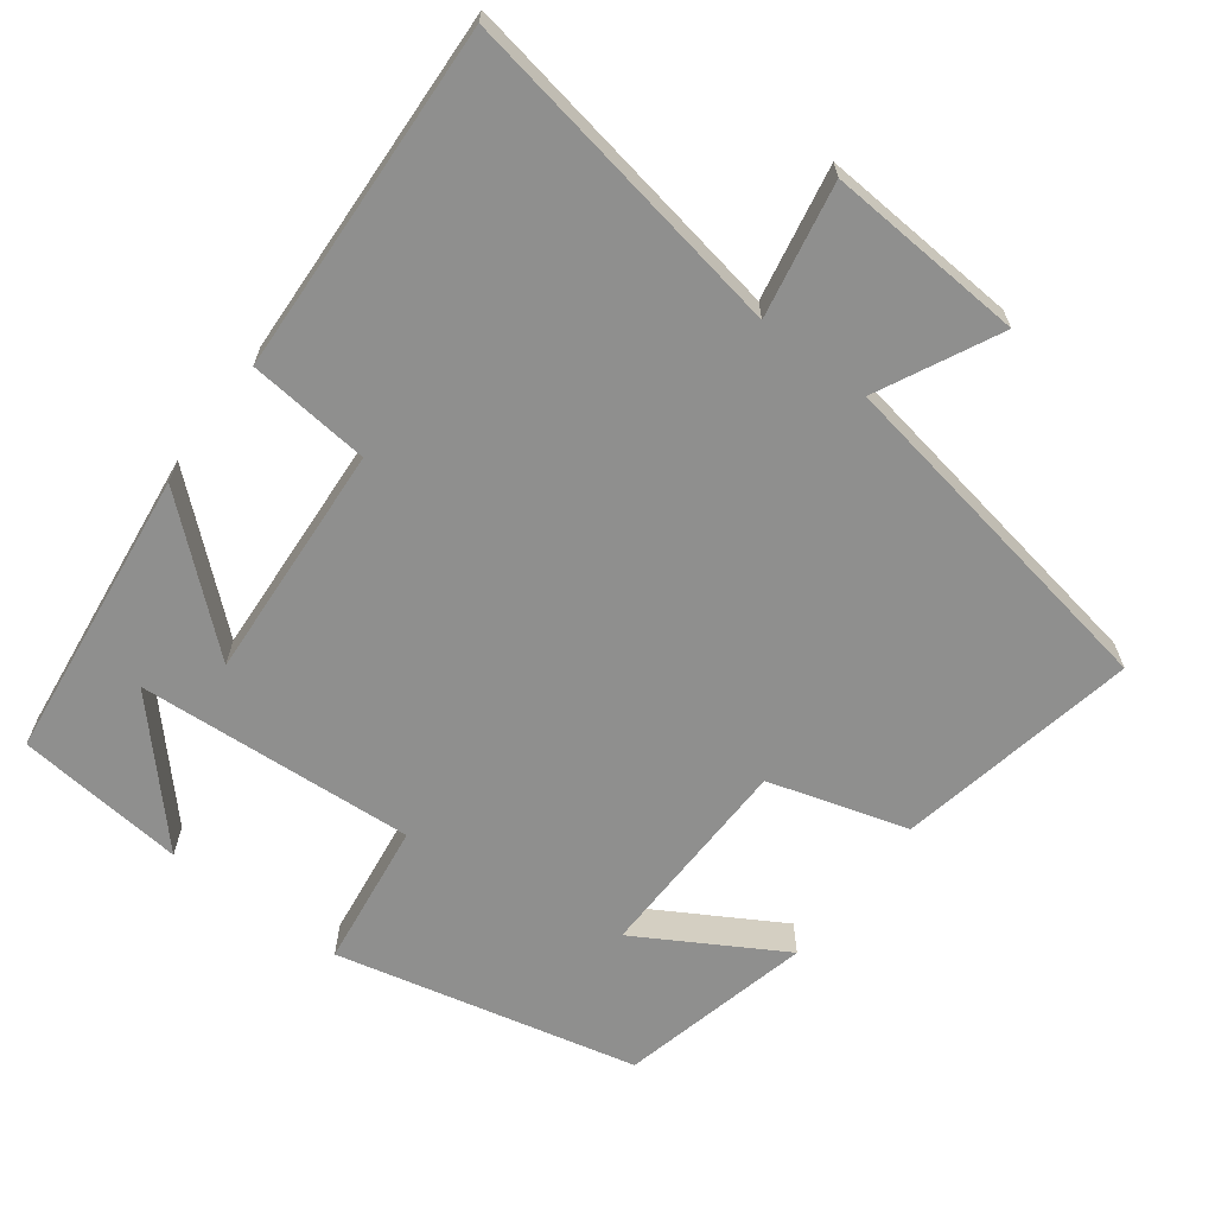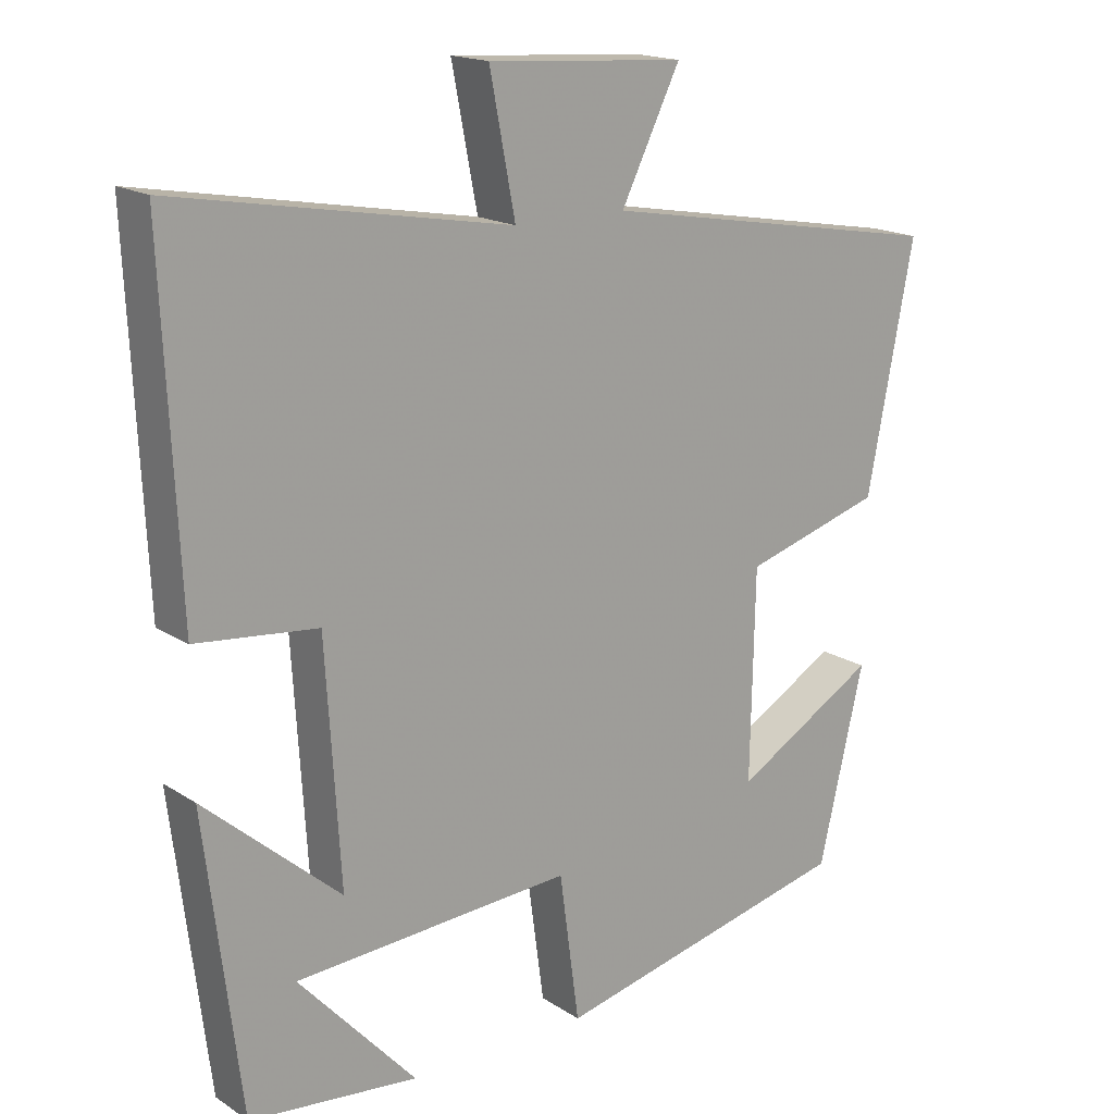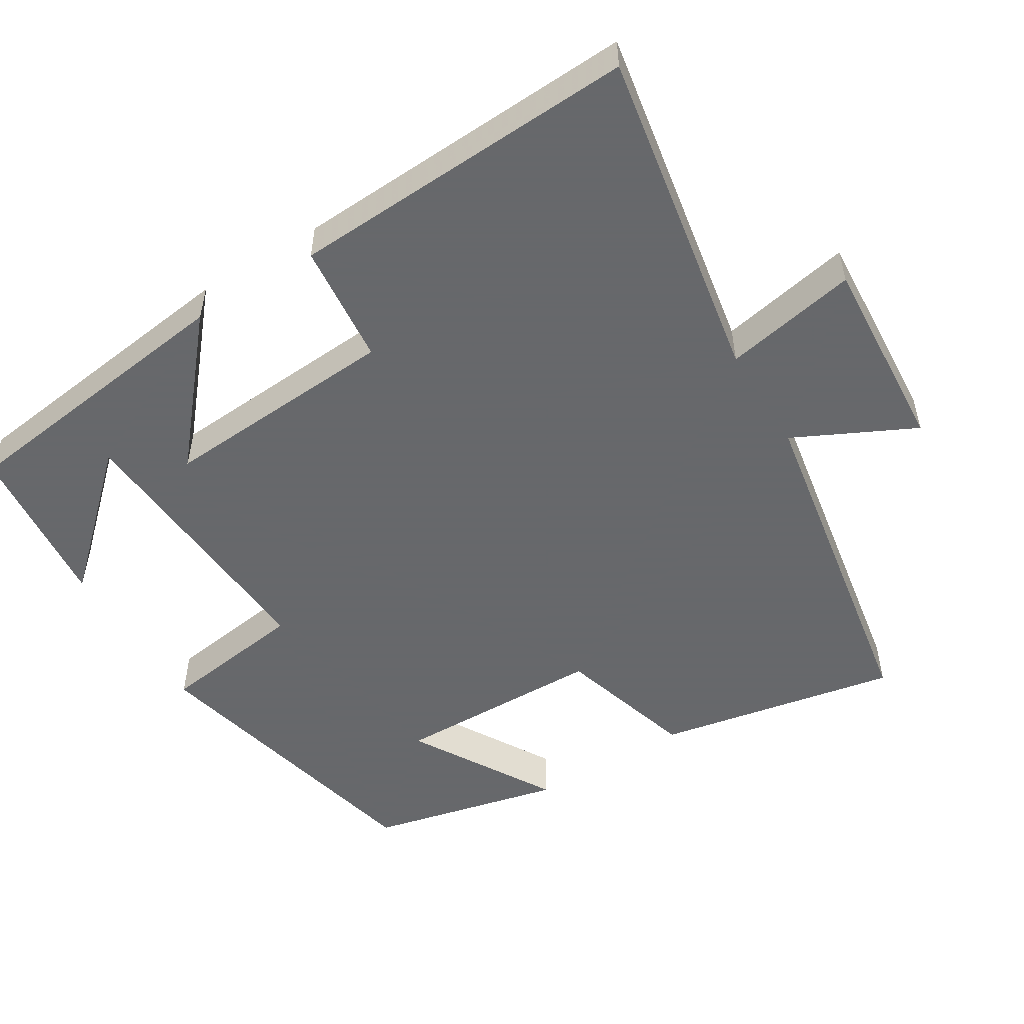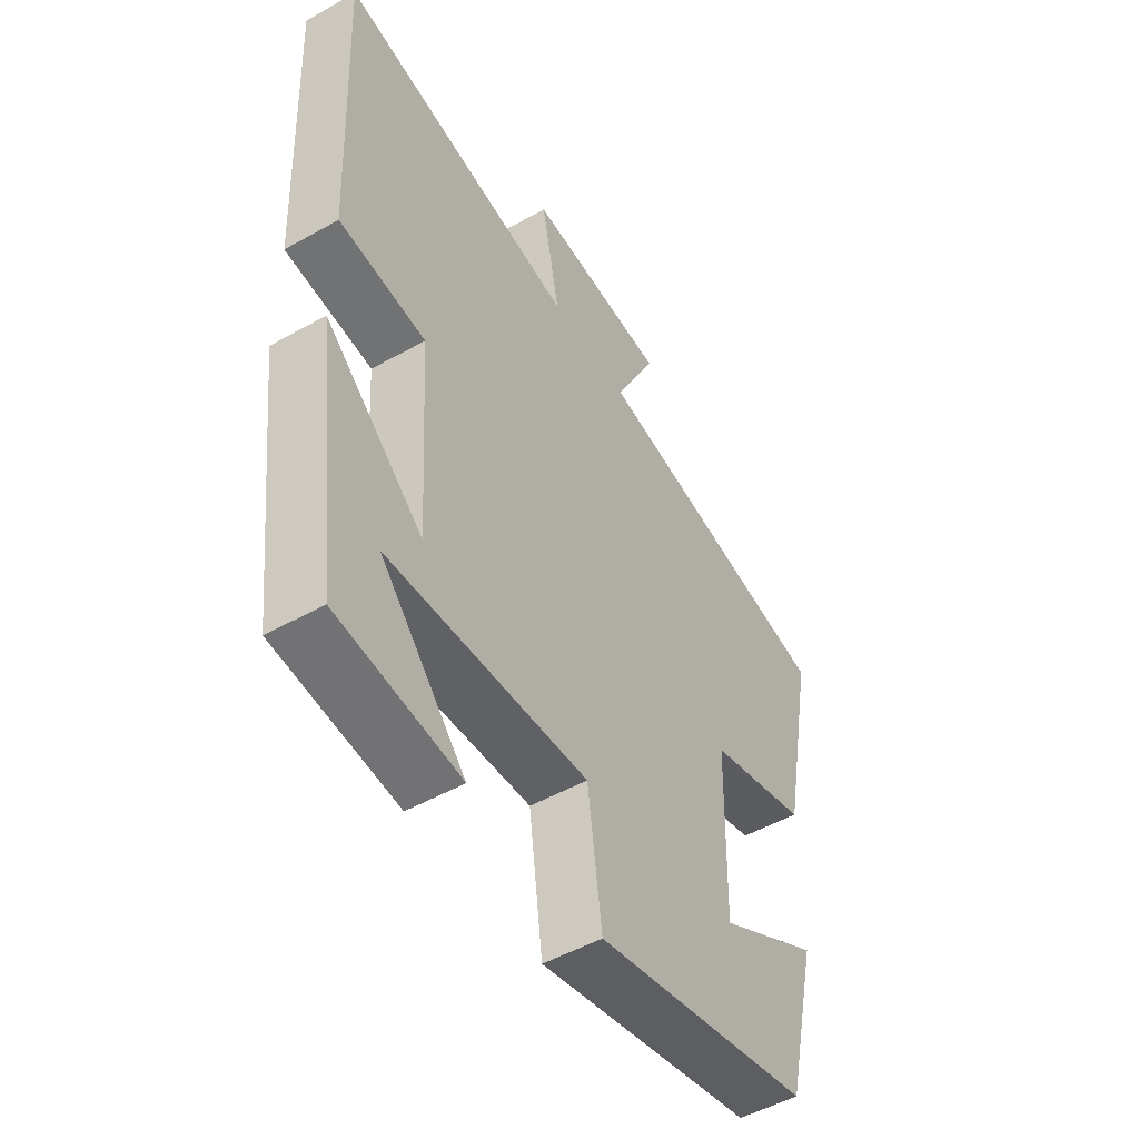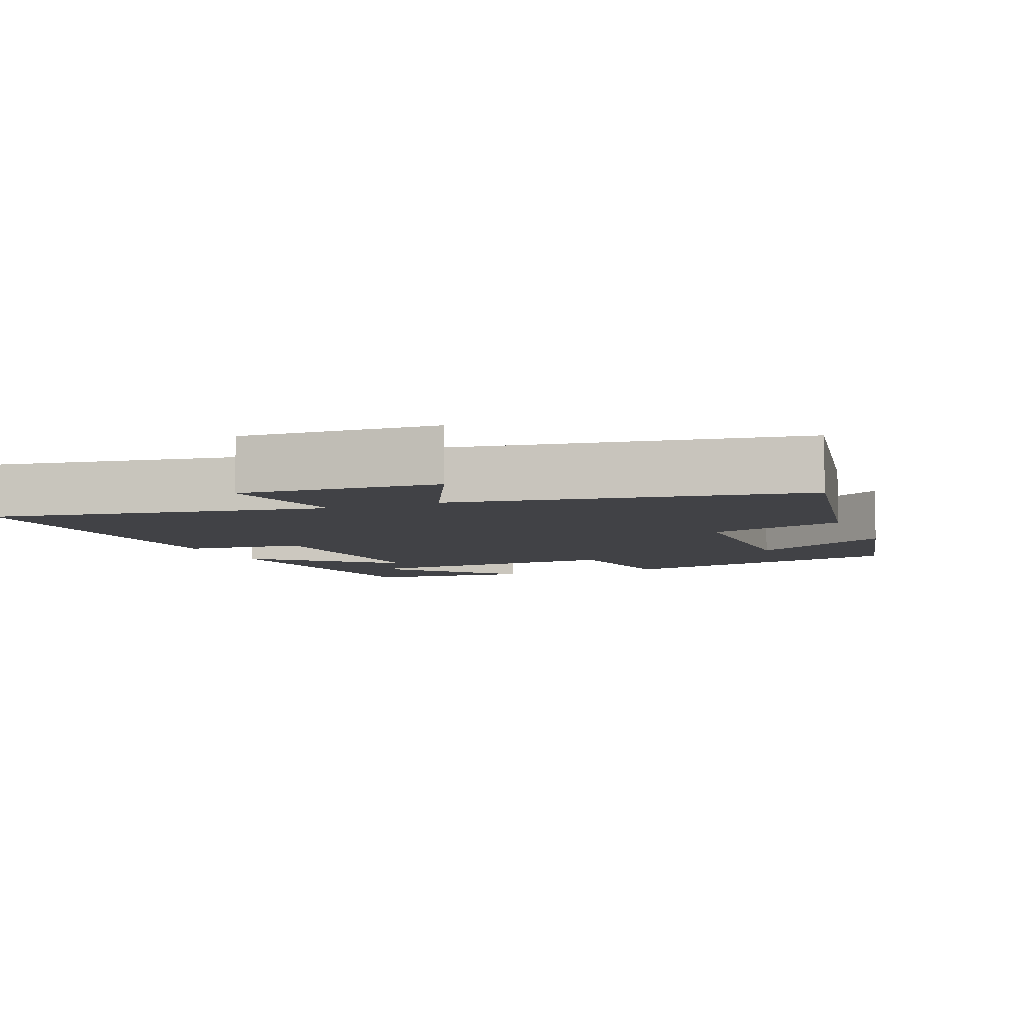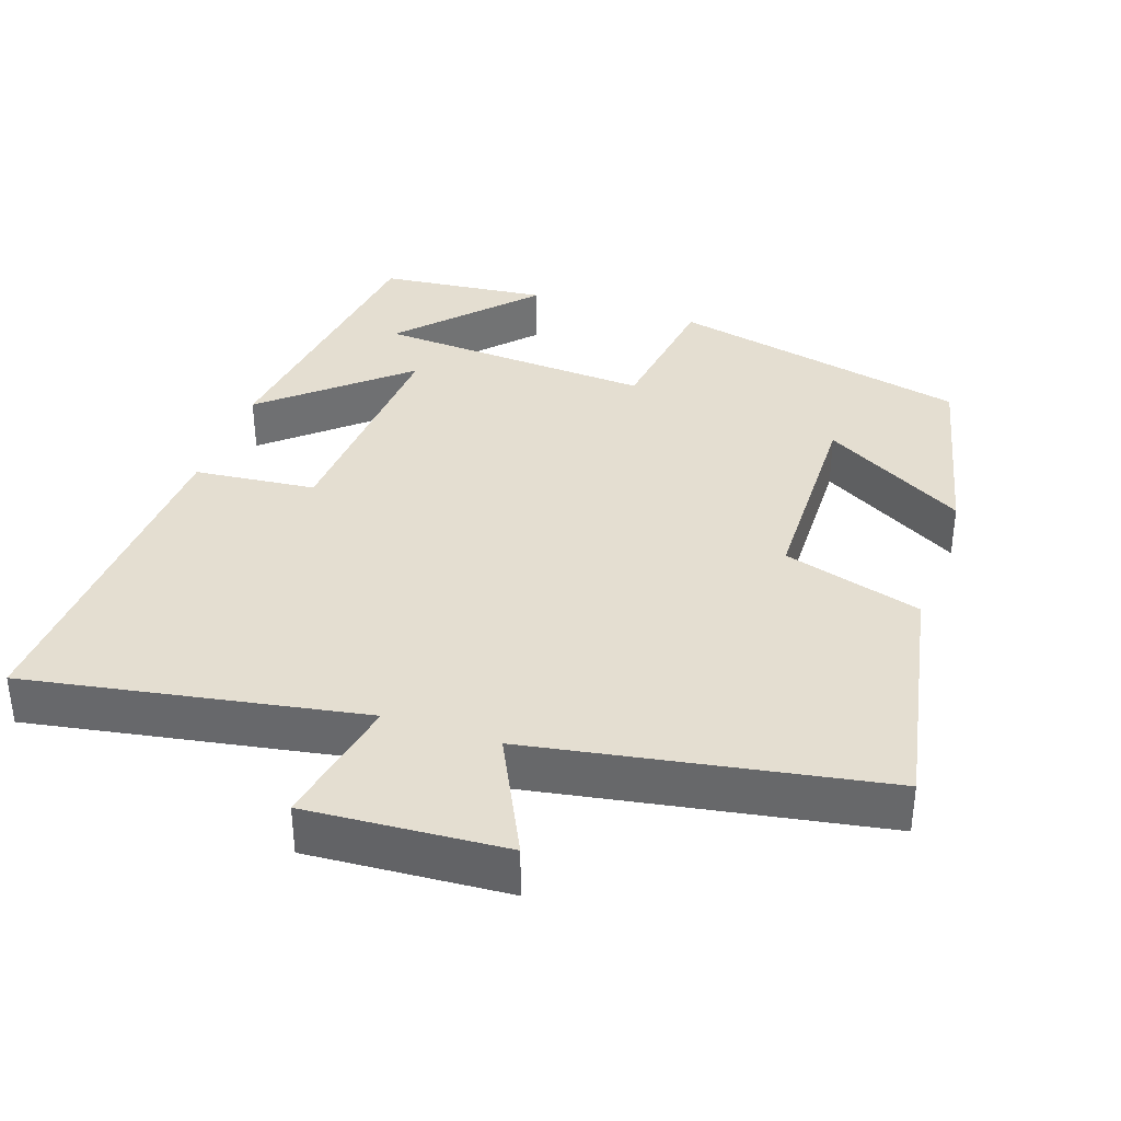
<metadata>
{"format":"obj","ext":"obj","renderer":"f3d","projection":"perspective","resolution":1024,"background":"white","views":[{"elev":-65.1,"azim":-36.9,"up":"+Y"},{"elev":17.3,"azim":-38.3,"up":"+Z"},{"elev":-52.3,"azim":-58.3,"up":"+Y"},{"elev":-50.9,"azim":-58.5,"up":"+Z"},{"elev":-6.6,"azim":22.3,"up":"+Y"},{"elev":36.4,"azim":18.9,"up":"+Y"}]}
</metadata>
<code>
v -0.522 0.07 0.581
v -0.065 0.07 0.5
v -0.1 0.07 0.682
v 0.17 0.07 0.664
v 0.089 0.07 0.5
v 0.564 0.07 0.417
v 0.5 0.07 0.087
v 0.31 0.07 0.031
v 0.304 0.07 -0.255
v 0.5 0.07 -0.141
v 0.438 0.07 -0.405
v 0.026 0.07 -0.5
v -0.001 0.07 -0.3
v -0.381 0.07 -0.324
v -0.22 0.07 -0.5
v -0.451 0.07 -0.476
v -0.5 0.07 -0.076
v -0.314 0.07 -0.237
v -0.334 0.07 0.087
v -0.5 0.07 0.104
v -0.522 0 0.581
v -0.065 0 0.5
v -0.1 0 0.682
v 0.17 0 0.664
v 0.089 0 0.5
v 0.564 0 0.417
v 0.5 0 0.087
v 0.31 0 0.031
v 0.304 0 -0.255
v 0.5 0 -0.141
v 0.438 0 -0.405
v 0.026 0 -0.5
v -0.001 0 -0.3
v -0.381 0 -0.324
v -0.22 0 -0.5
v -0.451 0 -0.476
v -0.5 0 -0.076
v -0.314 0 -0.237
v -0.334 0 0.087
v -0.5 0 0.104
f 19 20 1 2
f 18 19 2
f 14 15 16
f 14 16 17
f 11 12 13
f 9 10 11
f 9 11 13
f 8 9 13 14
f 5 6 7 8
f 2 3 4 5
f 18 2 5 8
f 14 17 18
f 8 14 18
f 22 21 40 39
f 22 39 38
f 36 35 34
f 37 36 34
f 33 32 31
f 31 30 29
f 33 31 29
f 34 33 29 28
f 28 27 26 25
f 25 24 23 22
f 28 25 22 38
f 38 37 34
f 38 34 28
f 1 21 22 2
f 2 22 23 3
f 3 23 24 4
f 4 24 25 5
f 5 25 26 6
f 6 26 27 7
f 7 27 28 8
f 8 28 29 9
f 9 29 30 10
f 10 30 31 11
f 11 31 32 12
f 12 32 33 13
f 13 33 34 14
f 14 34 35 15
f 15 35 36 16
f 16 36 37 17
f 17 37 38 18
f 18 38 39 19
f 19 39 40 20
f 20 40 21 1

</code>
